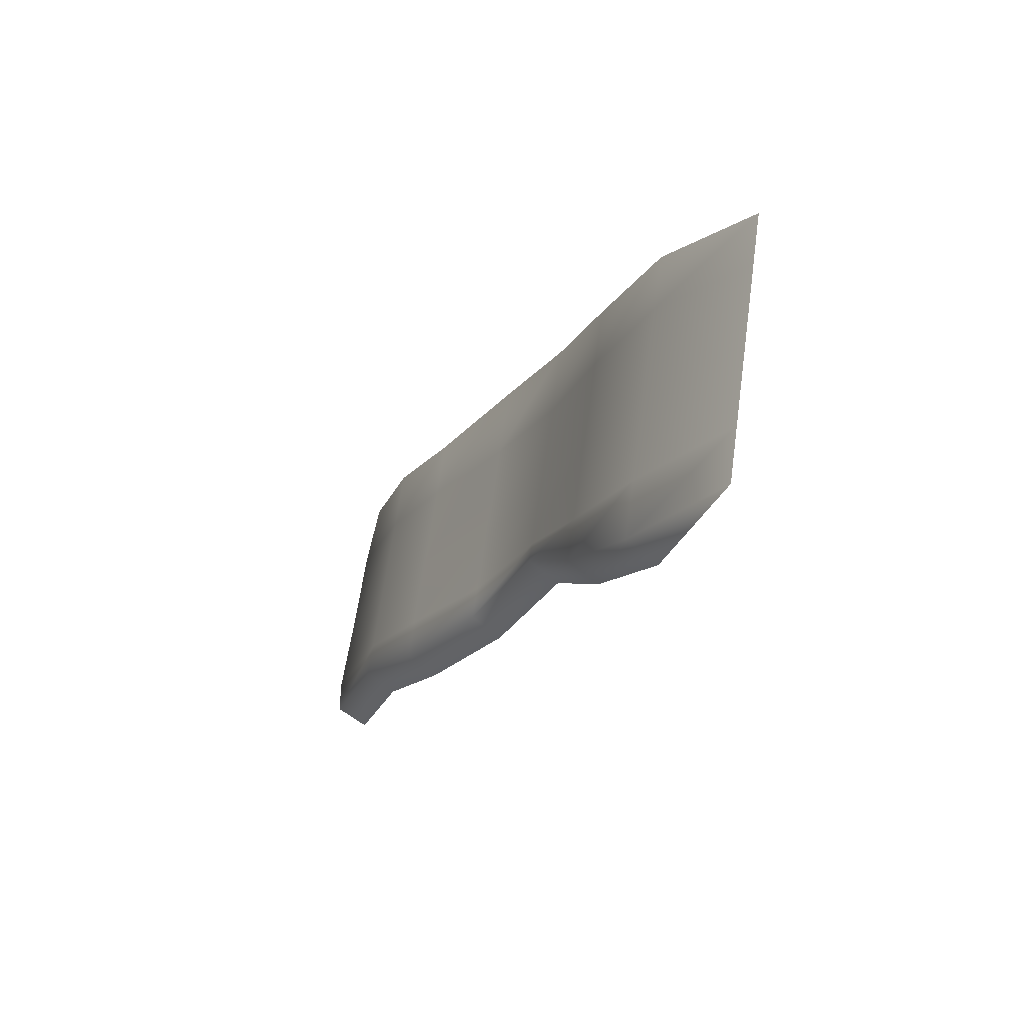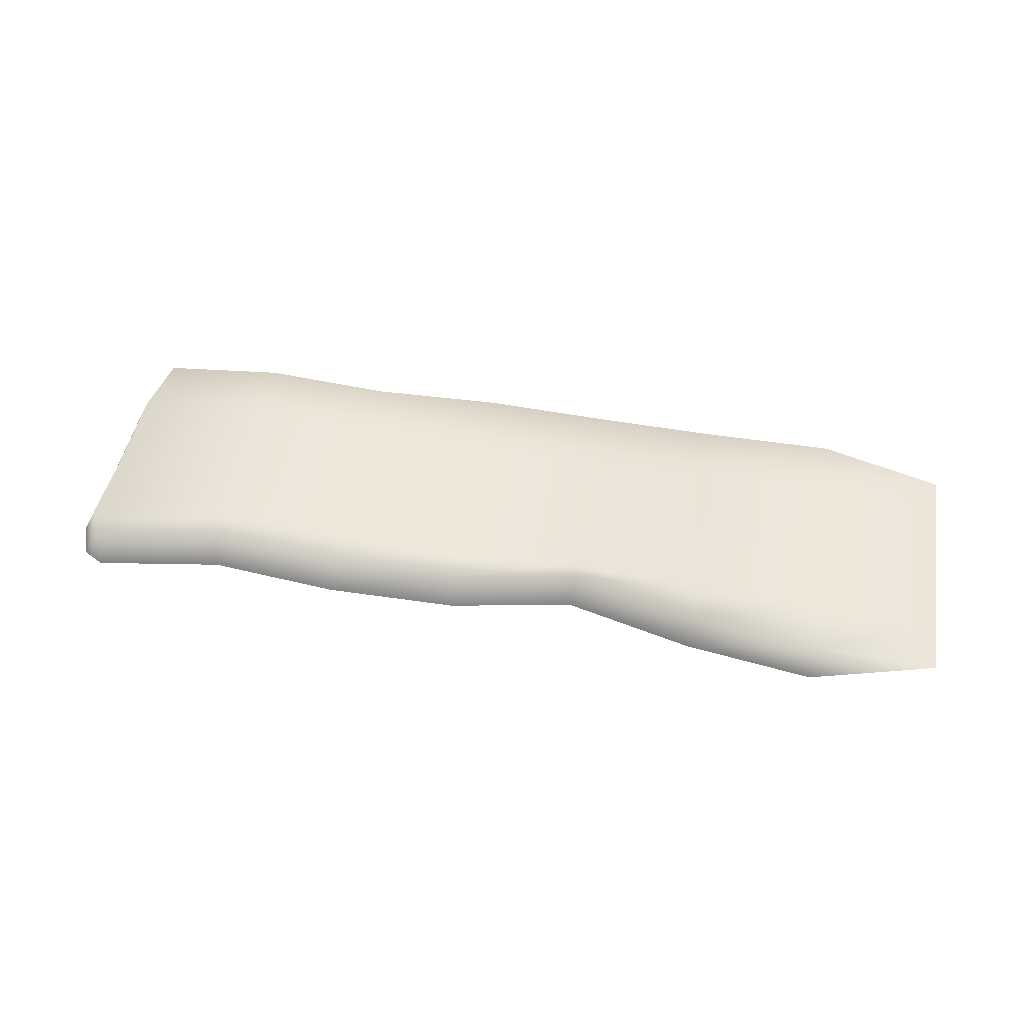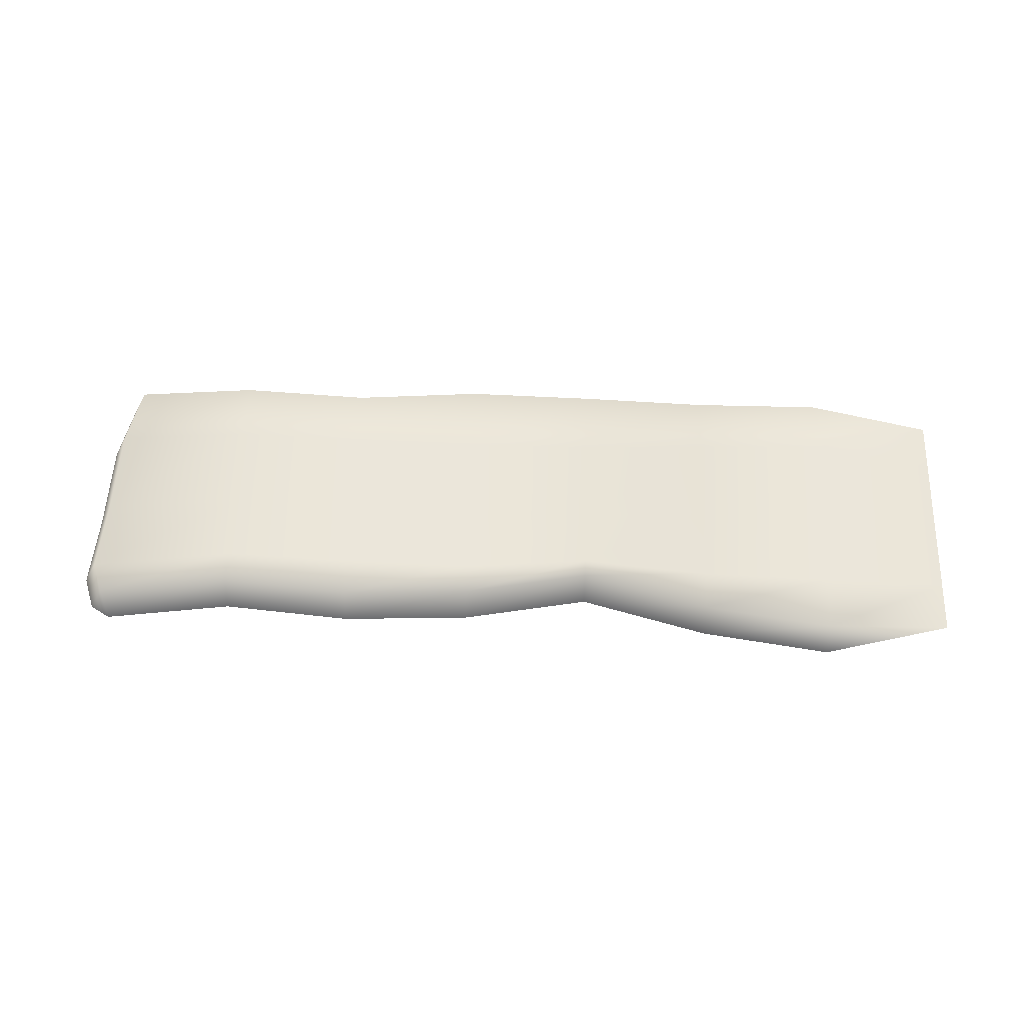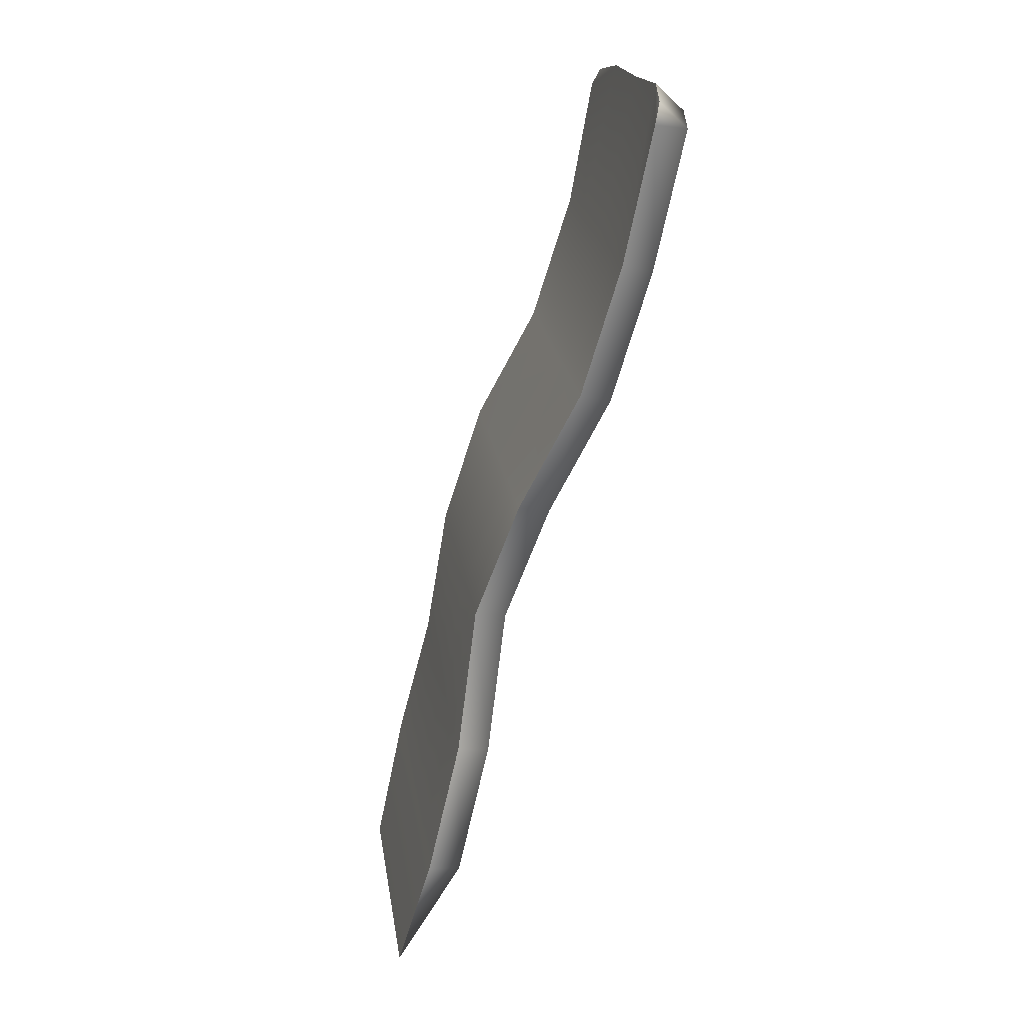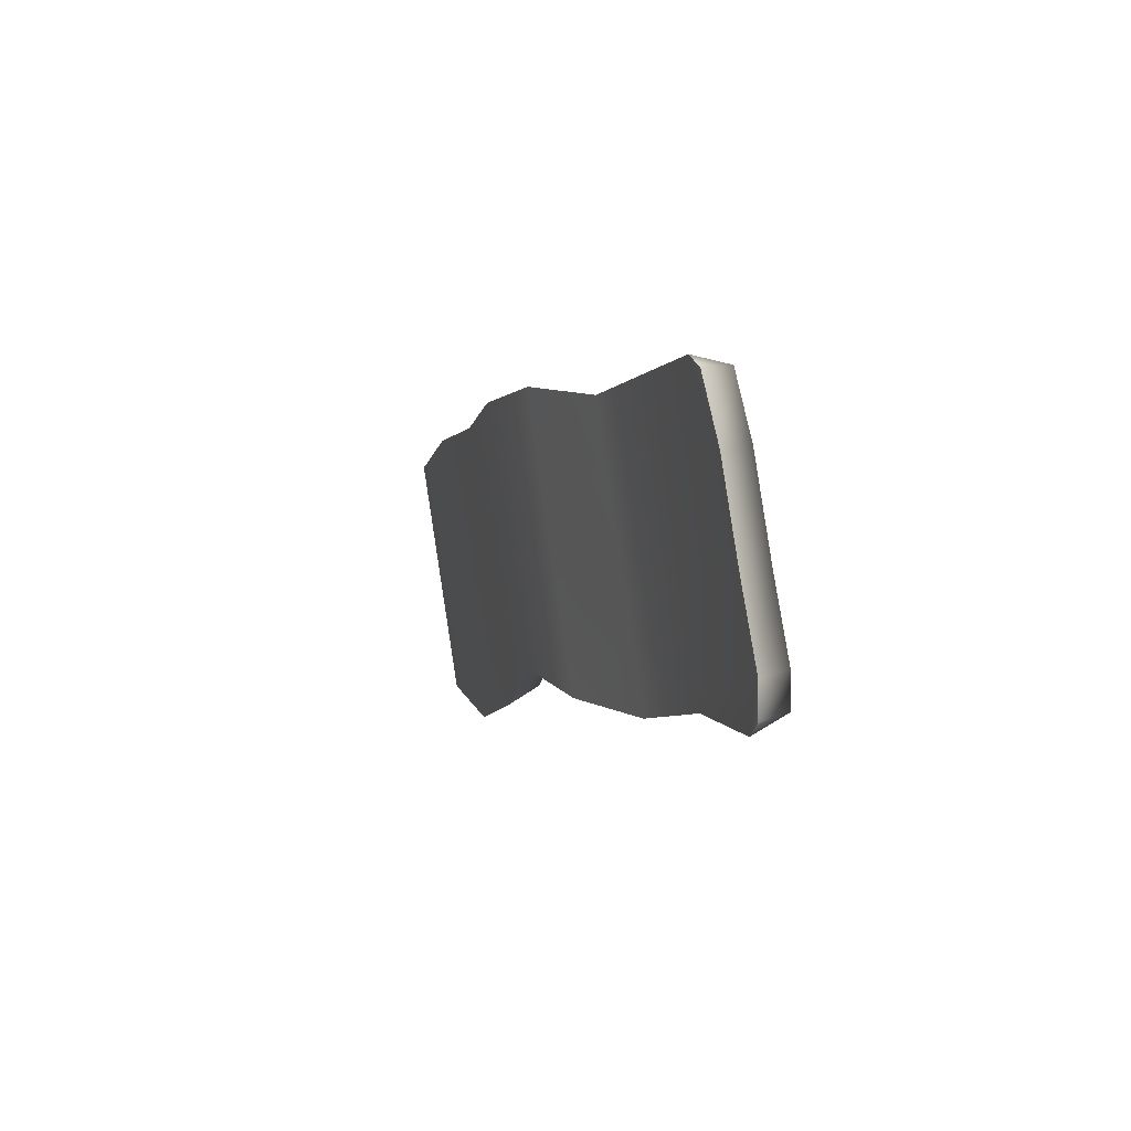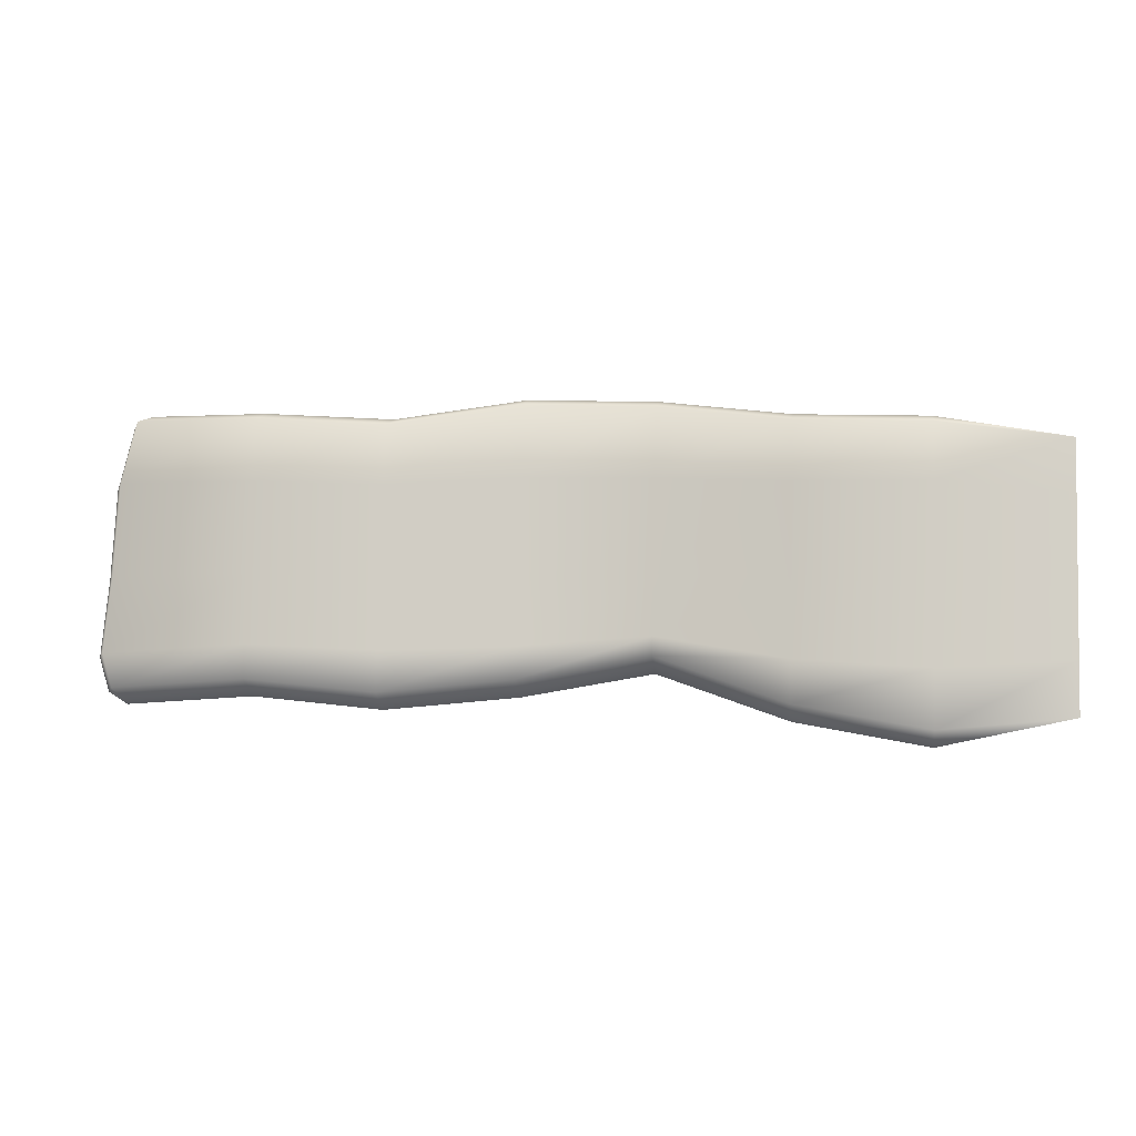
<metadata>
{"format":"obj","ext":"obj","renderer":"f3d","projection":"perspective","resolution":1024,"background":"white","views":[{"elev":-20.0,"azim":64.7,"up":"+Y"},{"elev":58.3,"azim":9.2,"up":"+Z"},{"elev":66.6,"azim":1.5,"up":"+Z"},{"elev":-70.6,"azim":-108.1,"up":"+Y"},{"elev":-0.8,"azim":-109.1,"up":"+Y"},{"elev":0.0,"azim":8.6,"up":"+Y"}]}
</metadata>
<code>
g default
v -1.243 -0.2432 -0.004543
v -1.226 -0.01974 -0.03962
v -1.217 0.2468 -0.08147
v -0.7621 -0.3462 0.06225
v -0.7621 -0.1944 0.1396
v -0.7621 0.003527 0.1086
v -0.7621 0.2635 0.06774
v -0.3821 -0.3808 0.06767
v -0.3821 -0.2105 0.1422
v -0.3821 0.003527 0.1086
v -0.3821 0.2514 0.06964
v -0.002059 -0.346 0.0116
v -0.002059 -0.1983 0.08964
v -0.002059 -0.009112 0.05993
v -0.002059 0.2703 0.01605
v 0.3779 -0.2776 0.000855
v 0.3779 -0.1688 0.085
v 0.3779 -0.004229 0.05916
v 0.3779 0.2672 0.01655
v 0.7579 -0.4014 0.07092
v 0.7579 -0.2262 0.1446
v 0.7579 0.003527 0.1086
v 0.7579 0.2553 0.06903
v 1.138 -0.4642 0.101
v 1.138 -0.2462 0.168
v 1.138 0.006629 0.1283
v 1.138 0.2559 0.08918
v 1.518 -0.3787 0.118
v 1.518 -0.2265 0.09405
v 1.518 -0.004229 0.05916
v 1.518 0.2204 0.02389
v -0.7621 0.4643 -0.06501
v -0.3821 0.4432 -0.06169
v -0.00206 0.4989 -0.1211
v 0.3779 0.4892 -0.1195
v 0.7579 0.4459 -0.06213
v 1.138 0.4359 -0.0403
v 1.518 0.3715 0.000174
v 1.138 -0.4095 0.1936
v 0.7579 -0.3467 0.1635
v 0.3779 -0.2228 0.09349
v -0.002059 -0.2913 0.1042
v -0.3821 -0.326 0.1603
v -0.7621 -0.2915 0.1549
v -1.21 -0.3405 0.01074
v 1.138 0.4144 0.06429
v 0.7579 0.4245 0.04247
v 0.3779 0.4677 -0.01494
v -0.002059 0.4775 -0.01647
v -0.3821 0.4217 0.0429
v -0.7621 0.4429 0.03958
v -1.176 0.4273 -0.1098
v -1.151 -0.3751 0.01618
v -1.164 -0.3224 0.1091
v -1.197 -0.2252 0.09386
v -1.18 -0.004229 0.05917
v -1.171 0.2616 0.01743
v -1.13 0.442 -0.01089
v -1.122 0.4626 -0.1154
v -0.7621 -0.2099 0.04084
v -0.7621 -0.01198 0.009772
v -0.7621 0.248 -0.03104
v -0.3821 -0.226 0.04337
v -0.3821 -0.01198 0.009771
v -0.3821 0.2359 -0.02915
v -0.002059 -0.2138 -0.009151
v -0.00206 -0.02462 -0.03886
v -0.00206 0.2548 -0.08274
v 0.3779 -0.1843 -0.01379
v 0.3779 -0.01974 -0.03963
v 0.3779 0.2517 -0.08224
v 0.7579 -0.2417 0.04584
v 0.7579 -0.01198 0.009767
v 0.7579 0.2398 -0.02976
v 1.138 -0.2618 0.06923
v 1.138 -0.008882 0.02952
v 1.138 0.2403 -0.009607
g FoodMediumLUpperLeg
f 54 44 5 55
f 55 5 6 56
f 56 6 7 57
f 58 51 32 59
f 44 43 9 5
f 5 9 10 6
f 6 10 11 7
f 51 50 33 32
f 43 42 13 9
f 9 13 14 10
f 10 14 15 11
f 50 49 34 33
f 42 41 17 13
f 13 17 18 14
f 14 18 19 15
f 49 48 35 34
f 41 40 21 17
f 17 21 22 18
f 18 22 23 19
f 48 47 36 35
f 40 39 25 21
f 21 25 26 22
f 22 26 27 23
f 47 46 37 36
f 39 28 29 25
f 25 29 30 26
f 26 30 31 27
f 46 38 37
f 24 28 39
f 20 24 39 40
f 16 20 40 41
f 12 16 41 42
f 8 12 42 43
f 4 8 43 44
f 53 4 44 54
f 27 31 38 46
f 23 27 46 47
f 19 23 47 48
f 15 19 48 49
f 11 15 49 50
f 7 11 50 51
f 57 7 51 58
f 53 54 45
f 45 54 55 1
f 1 55 56 2
f 2 56 57 3
f 3 57 58 52
f 52 58 59
f 60 61 64 63
f 61 62 65 64
f 63 64 67 66
f 64 65 68 67
f 66 67 70 69
f 67 68 71 70
f 69 70 73 72
f 70 71 74 73
f 72 73 76 75
f 73 74 77 76
f 75 76 30 29
f 76 77 31 30
f 24 75 29 28
f 20 72 75 24
f 16 69 72 20
f 12 66 69 16
f 8 63 66 12
f 4 60 63 8
f 77 37 38 31
f 74 36 37 77
f 71 35 36 74
f 68 34 35 71
f 65 33 34 68
f 62 32 33 65
f 1 60 4 53
f 2 61 60 1
f 3 62 61 2
f 59 3 52
f 53 45 1
f 59 32 62 3

</code>
